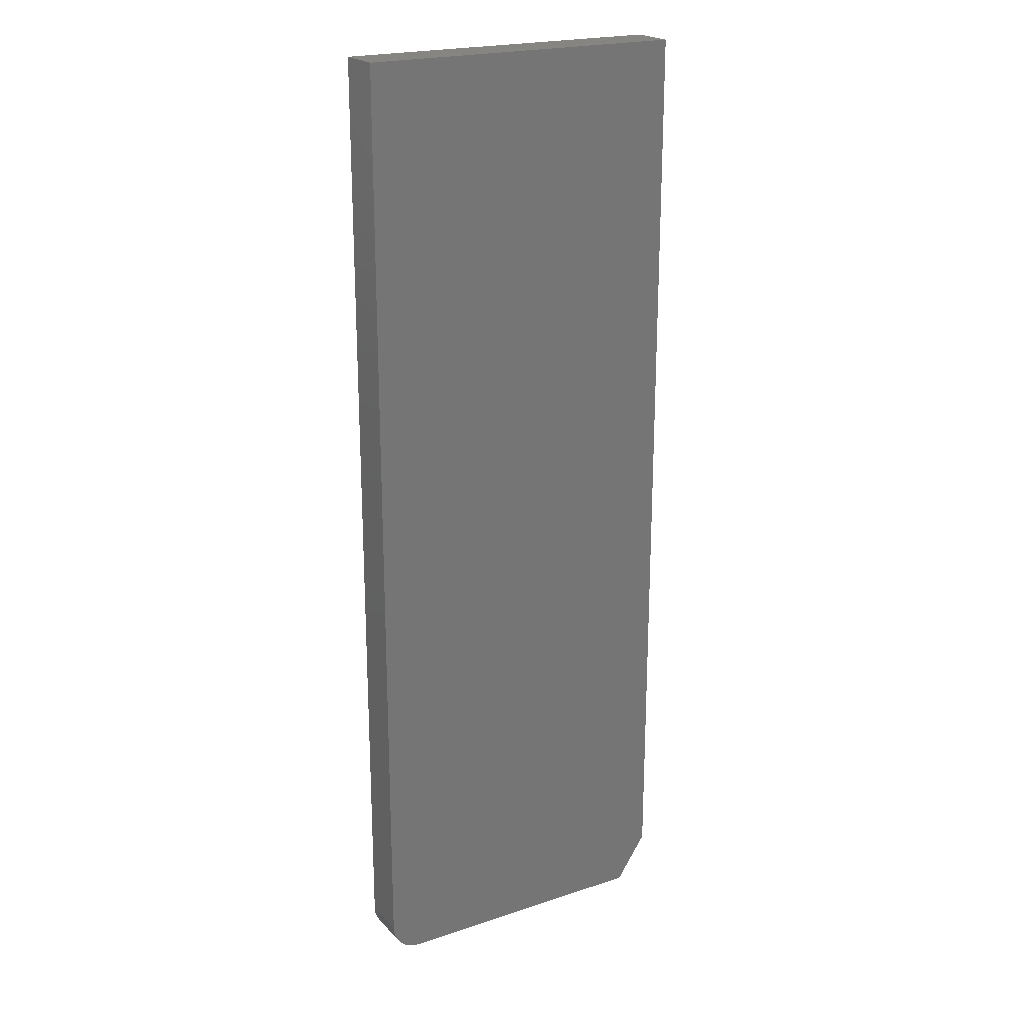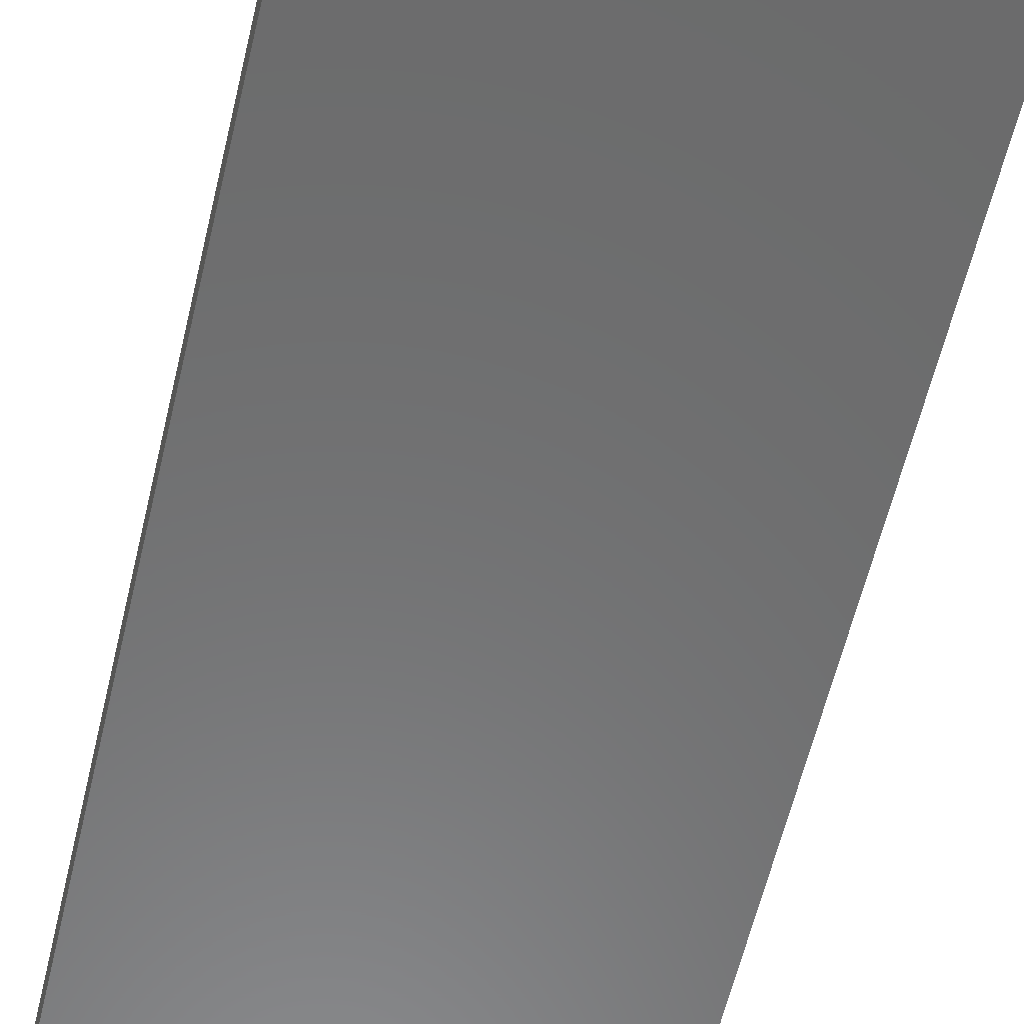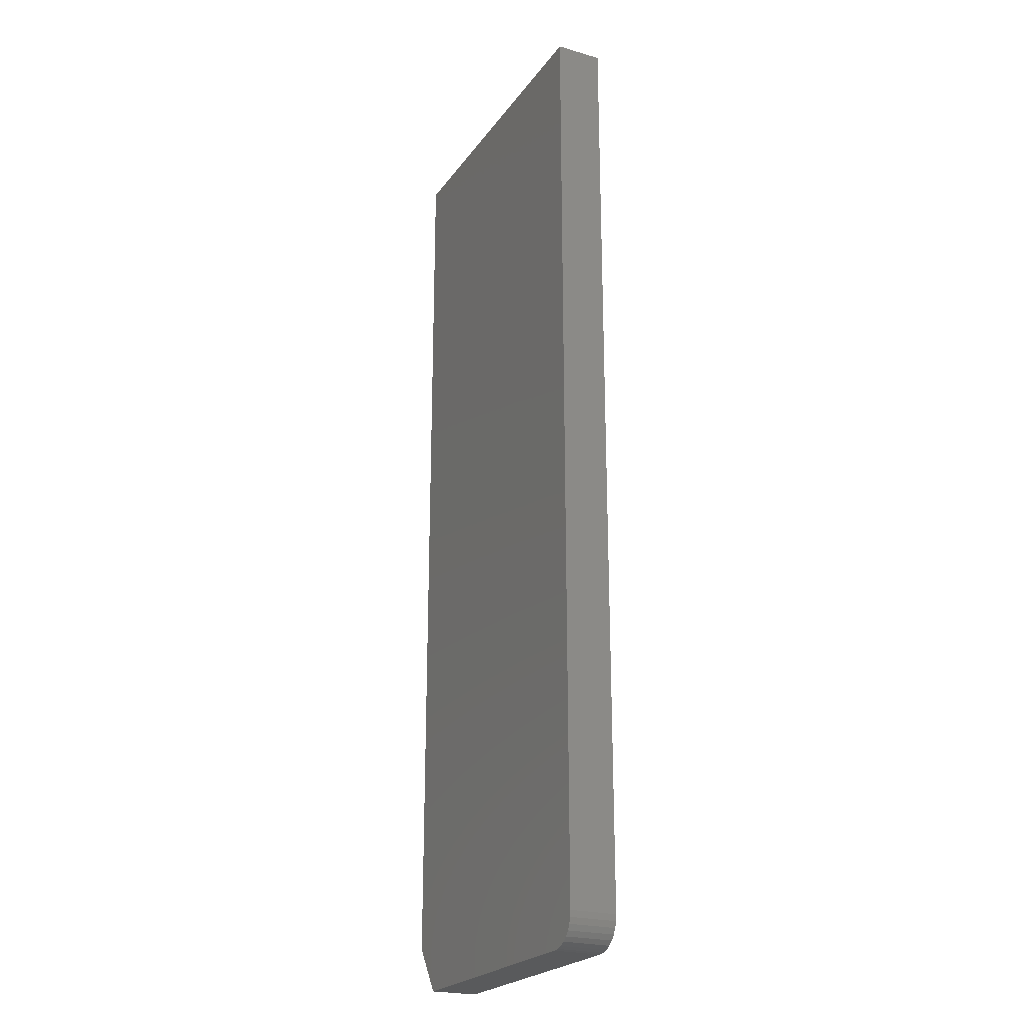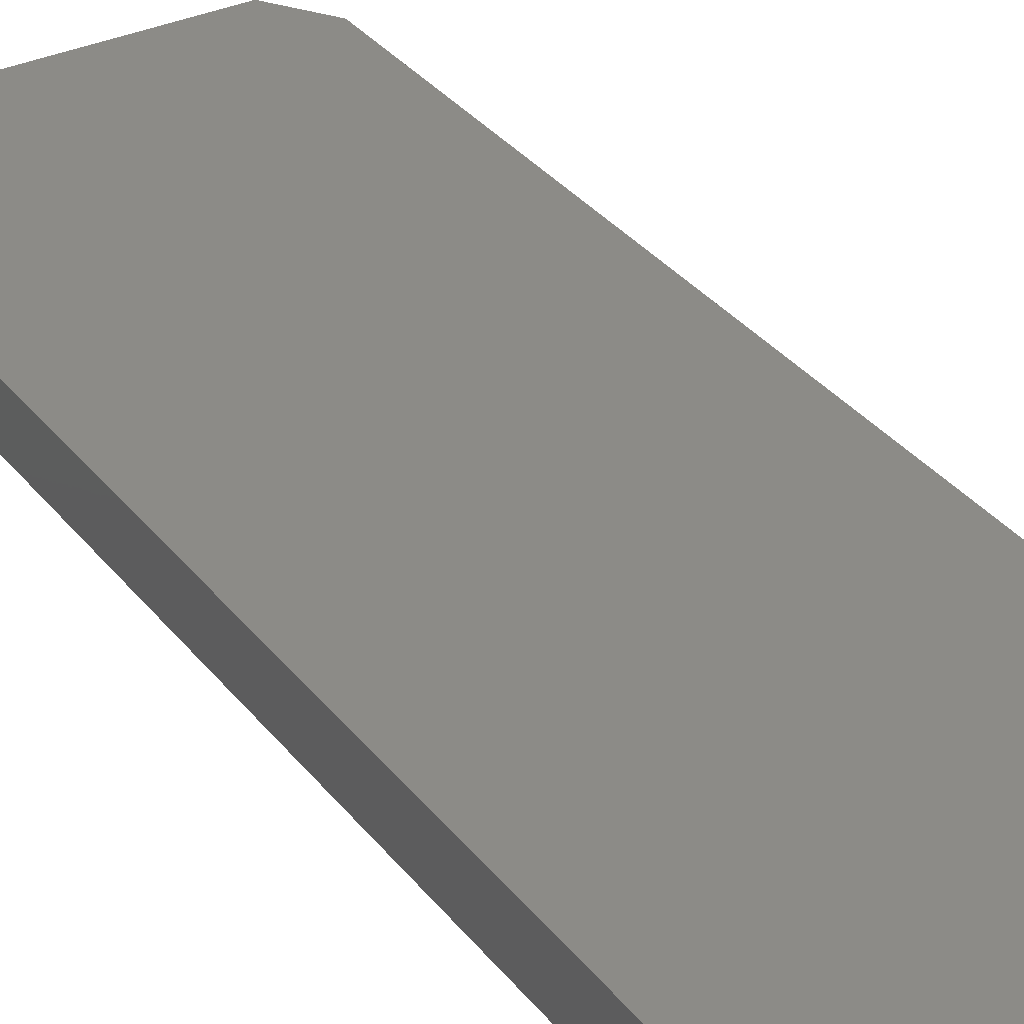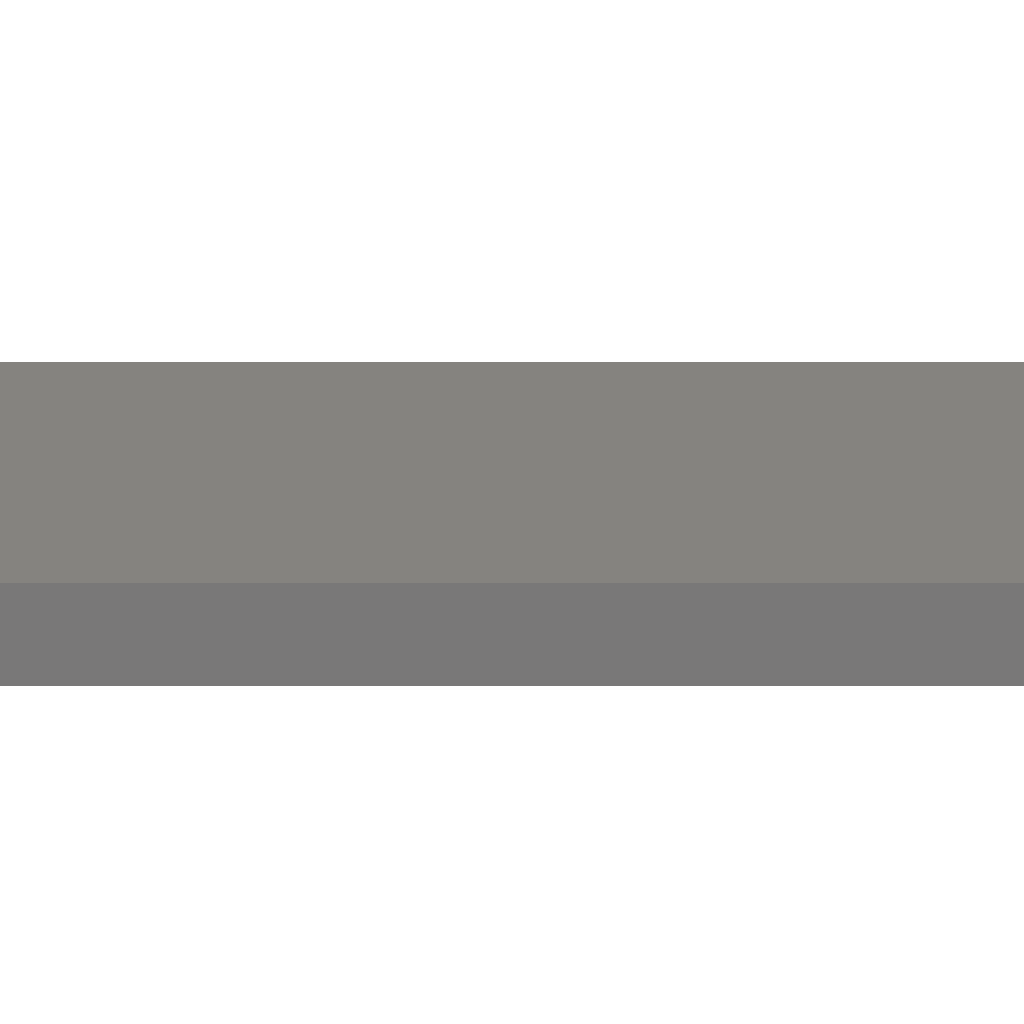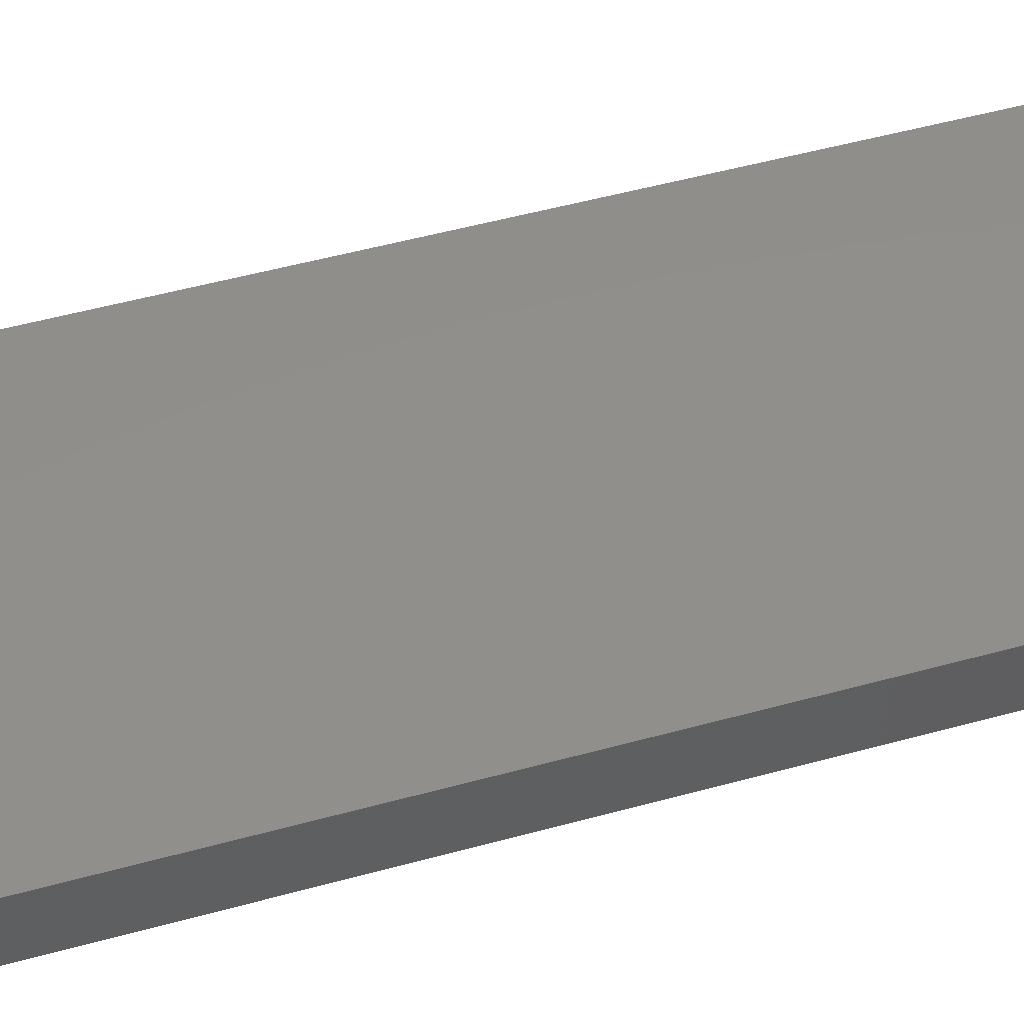
<metadata>
{"format":"stl","ext":"stl","renderer":"f3d","projection":"perspective","resolution":1024,"background":"white","views":[{"elev":21.4,"azim":-30.4,"up":"+Z"},{"elev":-57.3,"azim":-12.9,"up":"+Y"},{"elev":-23.0,"azim":-116.3,"up":"+Z"},{"elev":33.5,"azim":-32.0,"up":"+Y"},{"elev":18.6,"azim":-90.0,"up":"+Y"},{"elev":47.9,"azim":-107.5,"up":"+Y"}]}
</metadata>
<code>
# stl→obj: 26 verts, 48 faces
v 0.004852 -0.02344 0.2555
v 0.004852 -0.02344 0.7169
v -0.1604 -0.02344 0.7169
v -0.1604 -0.02344 0.2477
v -0.1601 -0.02344 0.2446
v -0.1593 -0.02344 0.2417
v -0.1578 -0.02344 0.239
v -0.1559 -0.02344 0.2366
v -0.1535 -0.02344 0.2347
v -0.1508 -0.02344 0.2333
v -0.1479 -0.02344 0.2324
v -0.1448 -0.02344 0.2321
v -0.01077 -0.02344 0.2321
v 0.004852 4.351e-17 0.2555
v -0.01077 4.134e-17 0.2321
v -0.1448 3.39e-17 0.2321
v -0.1479 3.375e-17 0.2324
v -0.1508 3.363e-17 0.2333
v -0.1535 3.356e-17 0.2347
v -0.1559 3.354e-17 0.2366
v -0.1578 3.356e-17 0.239
v -0.1593 3.363e-17 0.2417
v -0.1601 3.375e-17 0.2446
v -0.1604 3.39e-17 0.2477
v -0.1604 5.995e-17 0.7169
v 0.004852 6.912e-17 0.7169
f 1 2 3
f 1 3 4
f 1 4 5
f 1 5 6
f 1 6 7
f 1 7 8
f 1 8 9
f 1 9 10
f 1 10 11
f 1 11 12
f 1 12 13
f 14 15 16
f 14 16 17
f 14 17 18
f 14 18 19
f 14 19 20
f 14 20 21
f 14 21 22
f 14 22 23
f 14 23 24
f 14 24 25
f 14 25 26
f 12 16 13
f 13 16 15
f 3 25 4
f 4 25 24
f 16 12 17
f 17 12 11
f 17 11 18
f 18 11 10
f 18 10 19
f 19 10 9
f 19 9 20
f 20 9 8
f 20 8 21
f 21 8 7
f 21 7 22
f 22 7 6
f 22 6 23
f 23 6 5
f 23 5 24
f 24 5 4
f 1 14 2
f 2 14 26
f 13 15 1
f 1 15 14
f 2 26 3
f 3 26 25

</code>
